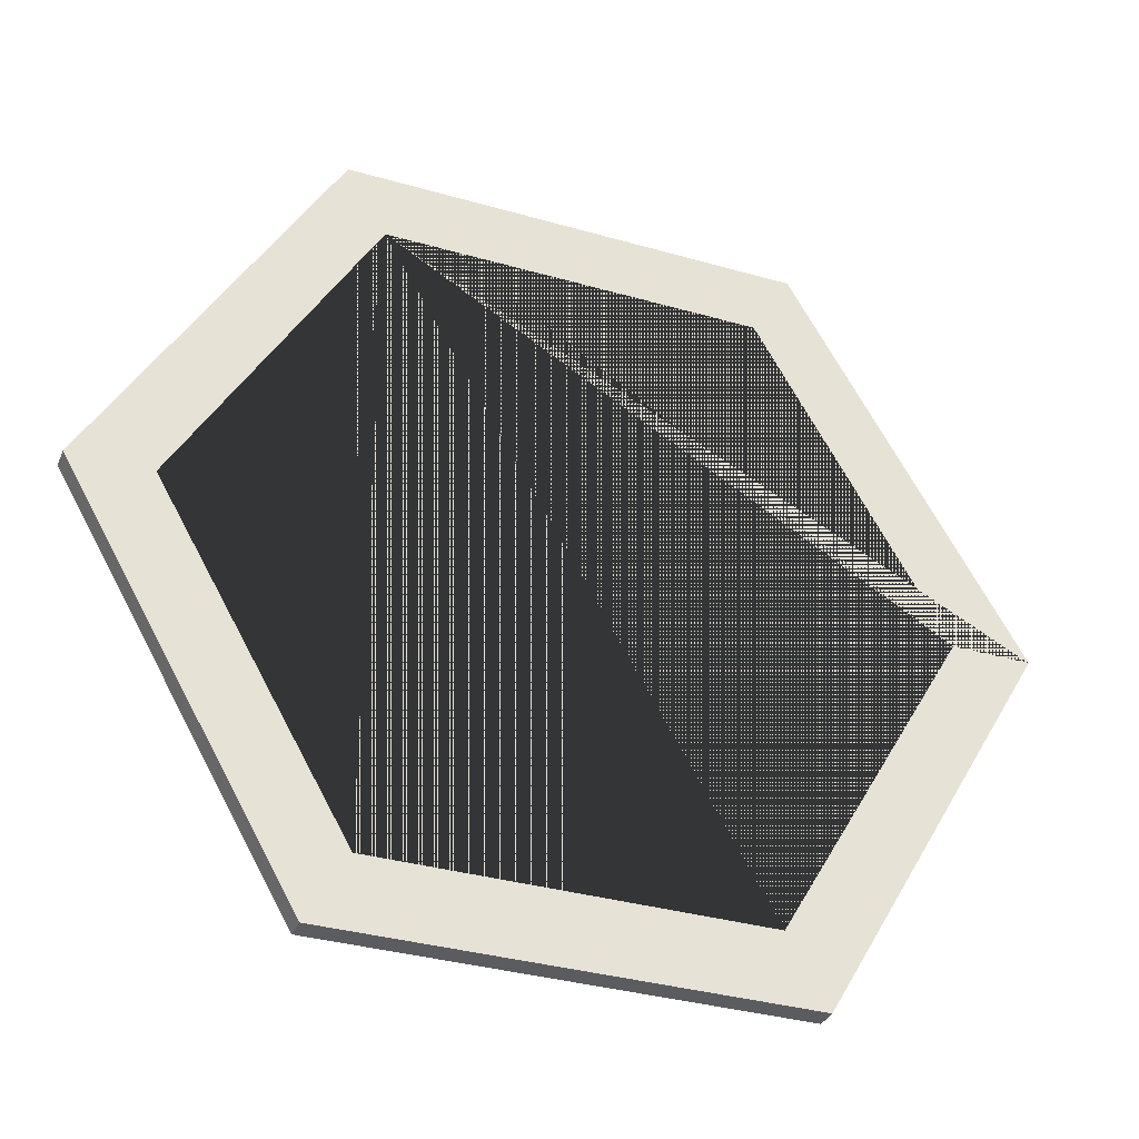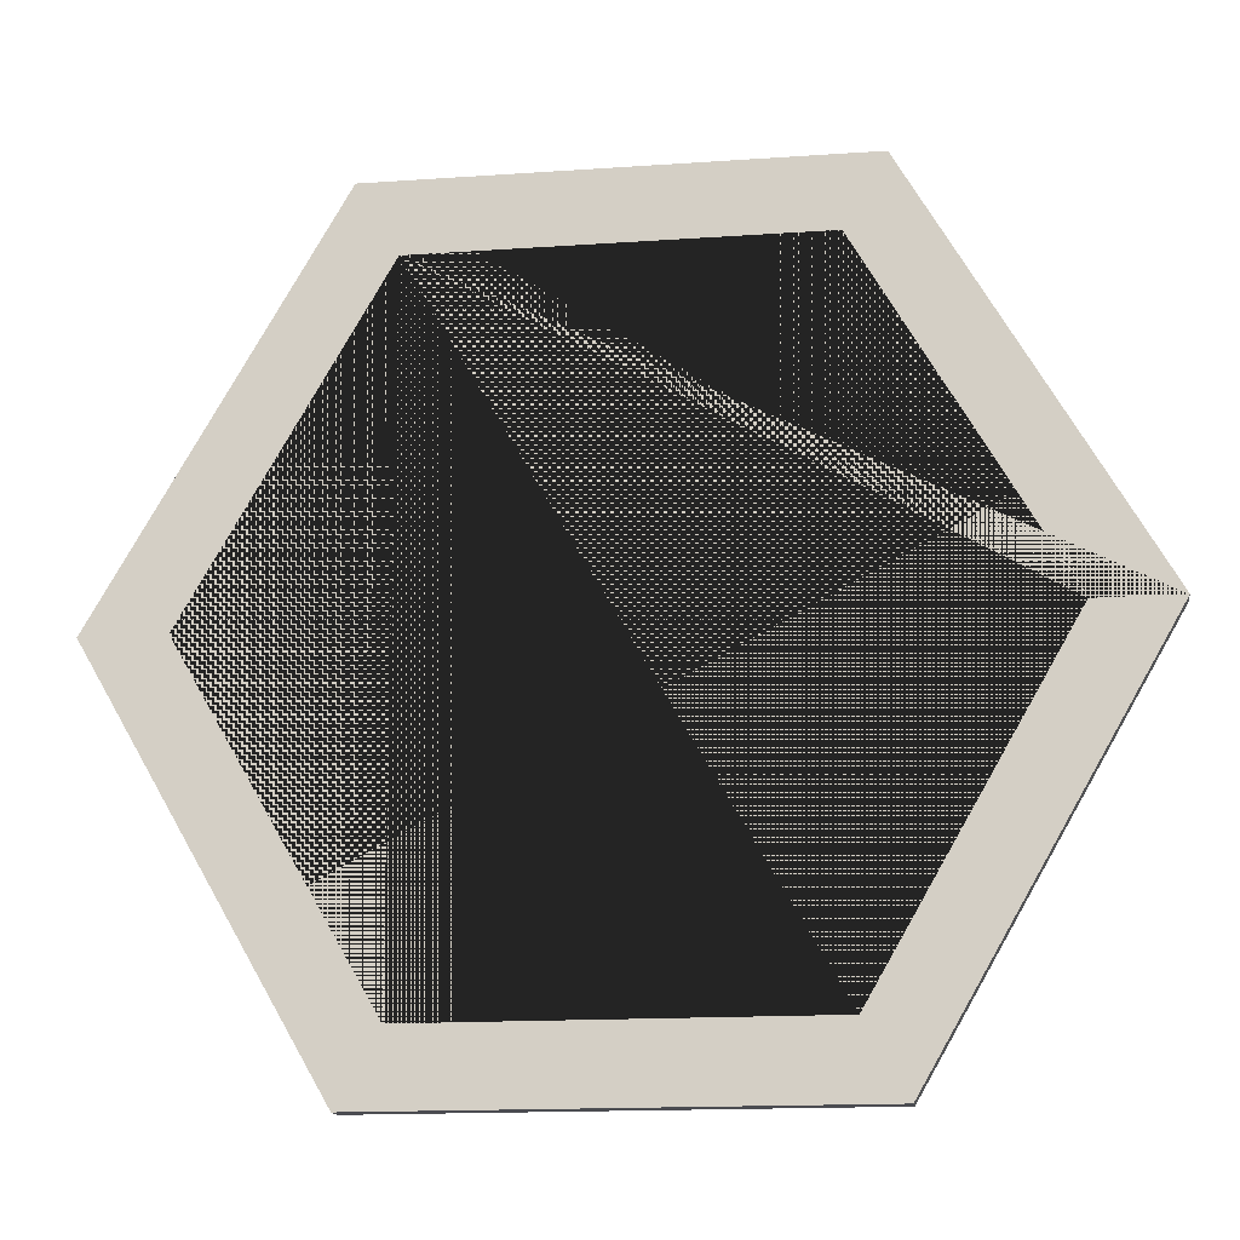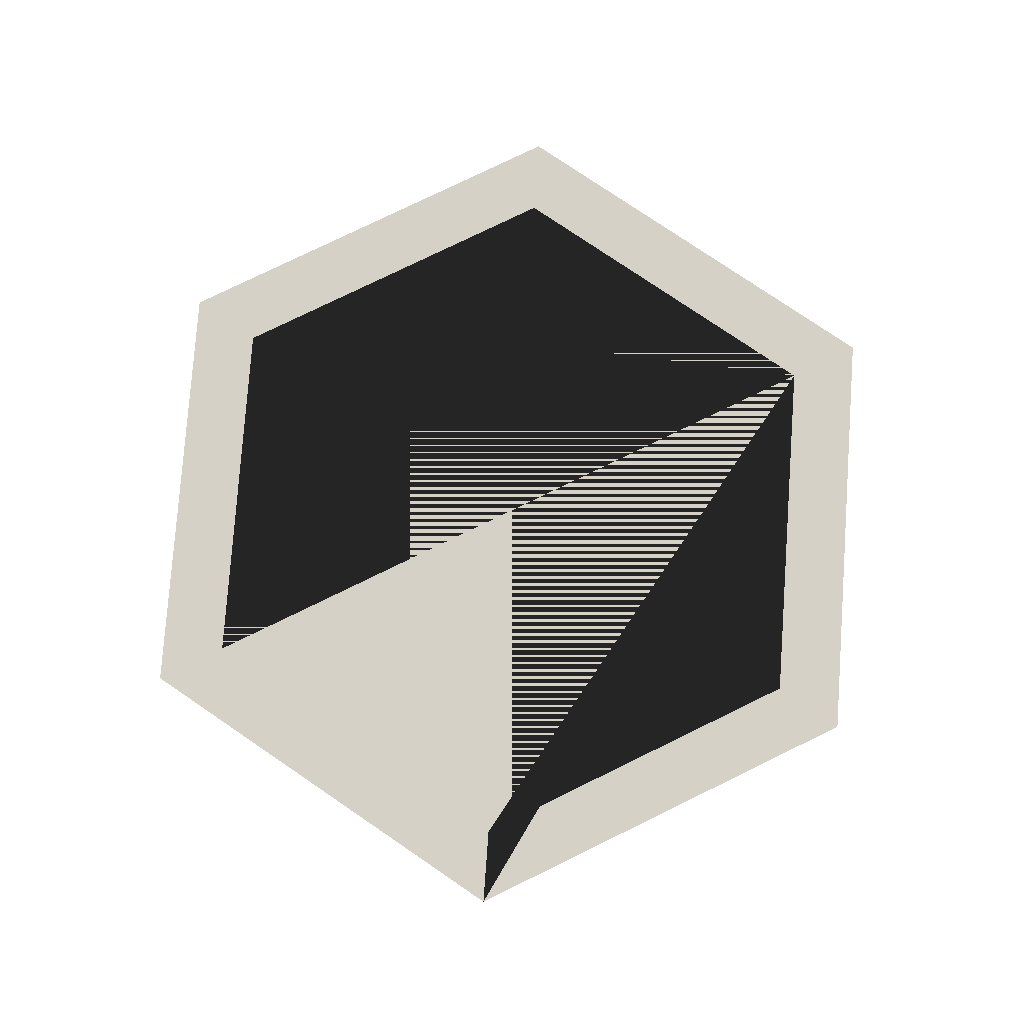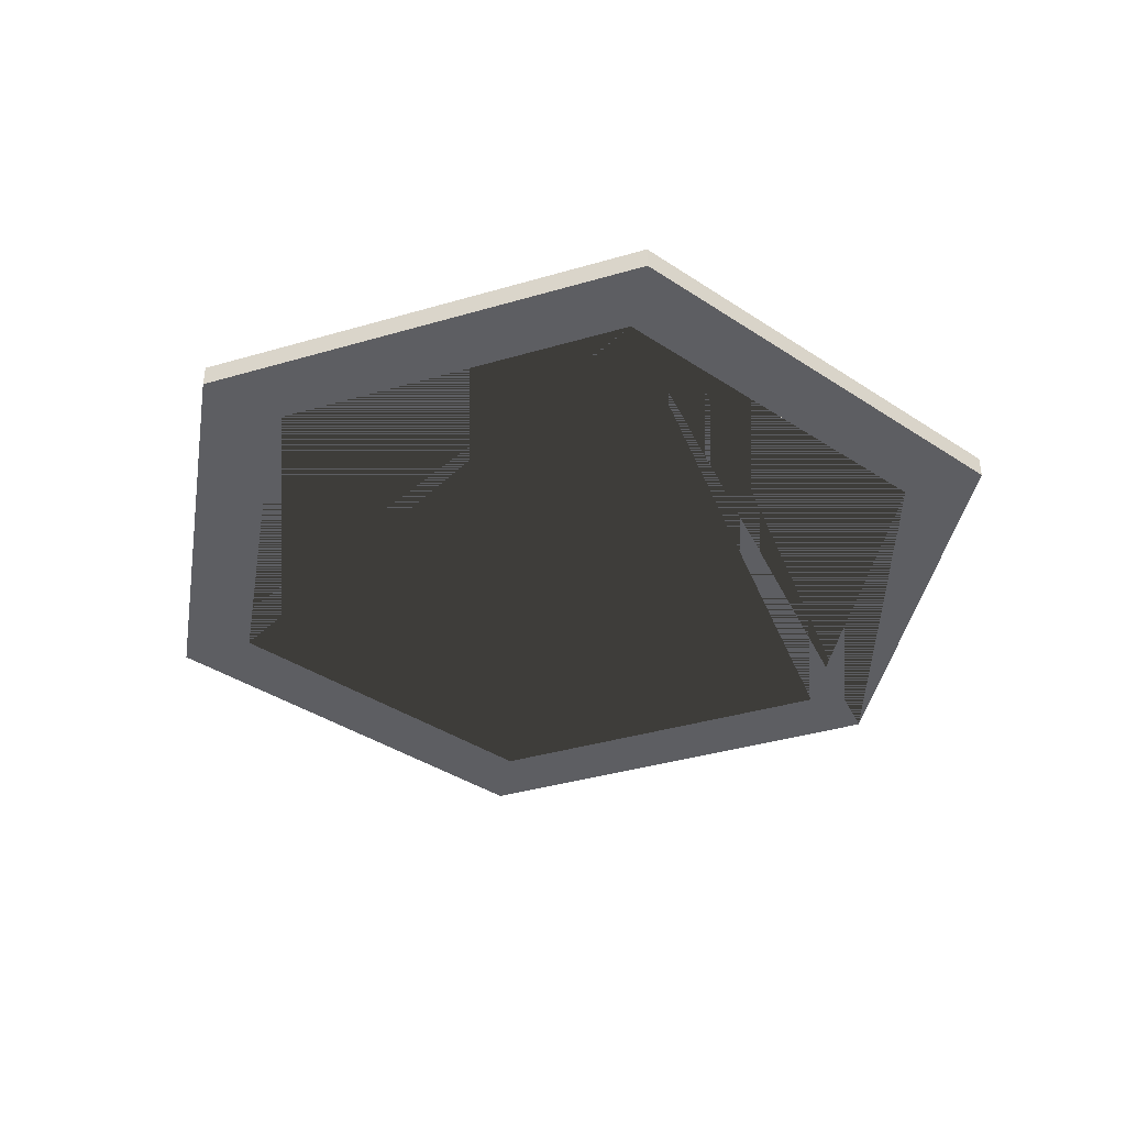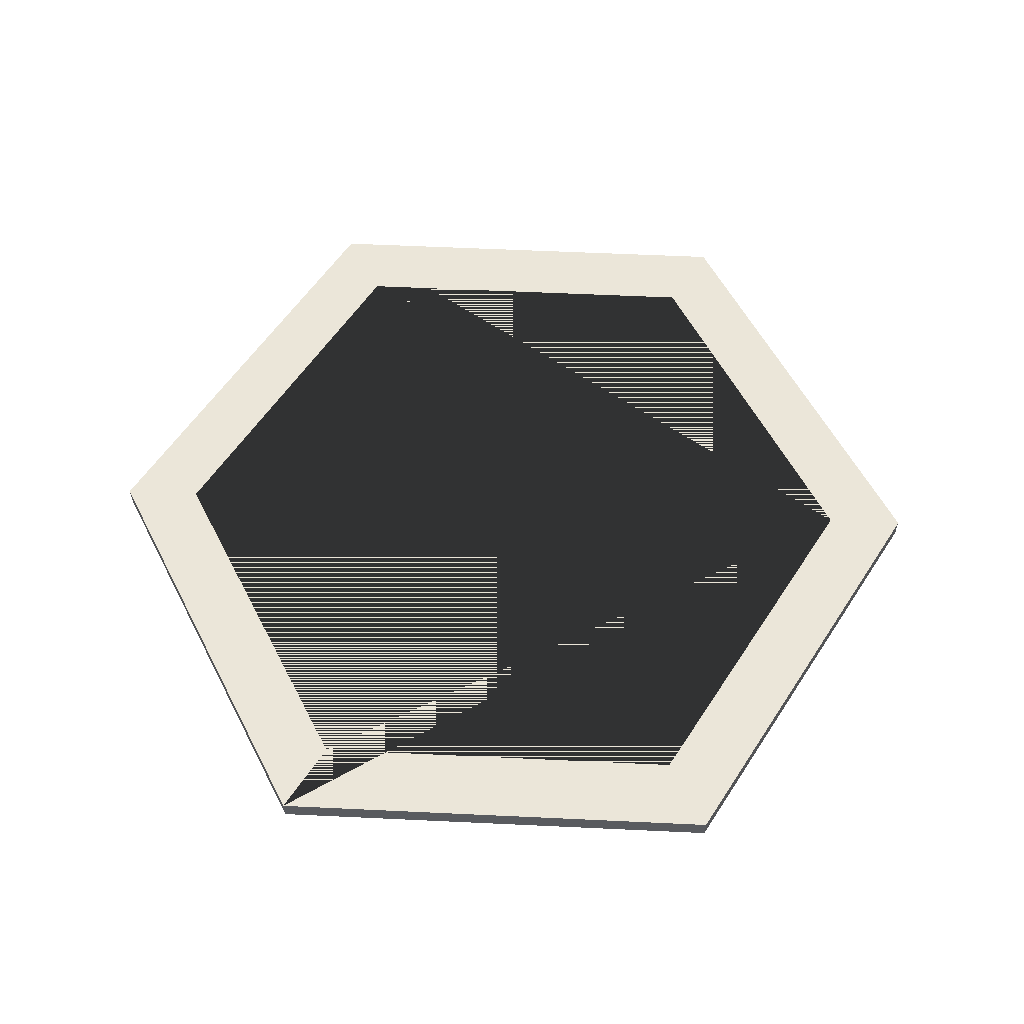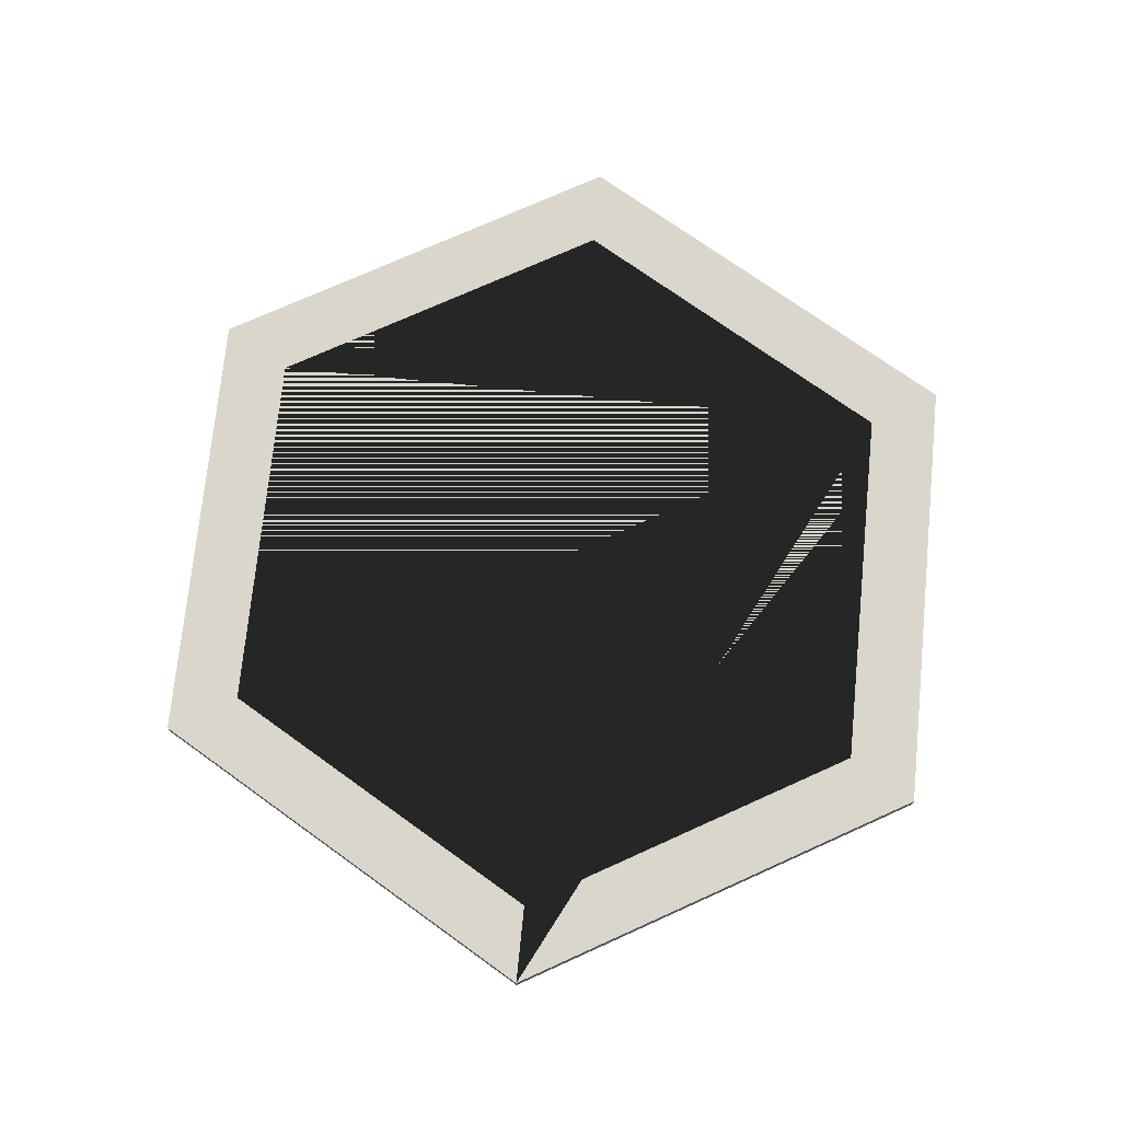
<metadata>
{"format":"obj","ext":"obj","renderer":"f3d","projection":"perspective","resolution":1024,"background":"white","views":[{"elev":-34.6,"azim":158.9,"up":"+Z"},{"elev":-15.4,"azim":-171.6,"up":"+Z"},{"elev":79.3,"azim":-85.9,"up":"+Y"},{"elev":-38.7,"azim":80.2,"up":"+Y"},{"elev":57.5,"azim":-57.2,"up":"+Y"},{"elev":73.6,"azim":-84.3,"up":"+Y"}]}
</metadata>
<code>
o Cylinder
v 0.6673 -0.03193 -1.156
v 0.6673 0.03193 -1.156
v 1.335 -0.03193 0
v 1.335 0.03193 0
v 0.6673 -0.03193 1.156
v 0.6673 0.03193 1.156
v -0.6673 -0.03193 1.156
v -0.6673 0.03193 1.156
v -1.335 -0.03193 0
v -1.335 0.03193 0
v -0.6673 -0.03193 -1.156
v -0.6673 0.03193 -1.156
v 1.102 0.03193 0
v -0.5512 0.03193 -0.9547
v -0.5512 0.03193 0.9547
v -1.102 0.03193 0
v 0.5512 0.03193 0.9547
v 0.5512 0.03193 -0.9547
v 0.5512 -0.03193 -0.9547
v 0.5512 -0.03193 0.9547
v -1.102 -0.03193 0
v -0.5512 -0.03193 -0.9547
v 1.102 -0.03193 0
v -0.5512 -0.03193 0.9547
f 1 2 4 3
f 3 4 6 5
f 5 6 8 7
f 7 8 10 9
f 16 10 8 6 17 15
f 17 6 4 2 12 10 16 14 18 13
f 9 10 12 11
f 11 12 2 1
f 11 1 3 23 19 22
f 23 3 5 7 9 11 22 21 24 20
f 23 13 18 19
f 17 13 23 20
f 15 17 20 24
f 16 15 24 21
f 22 14 16 21
f 19 18 14 22

</code>
